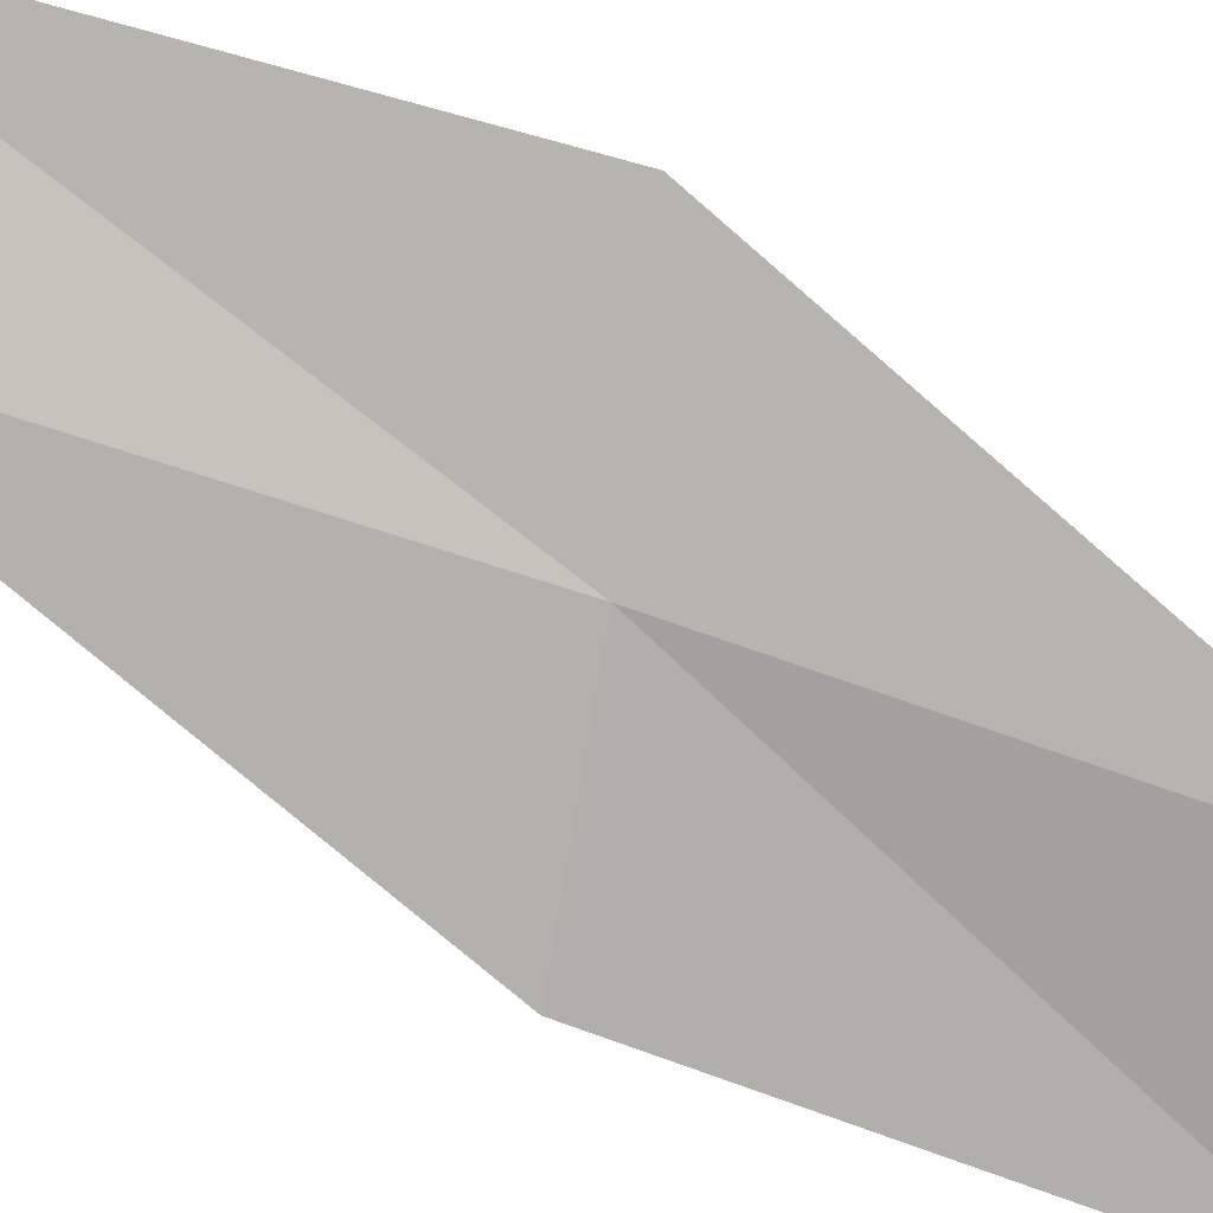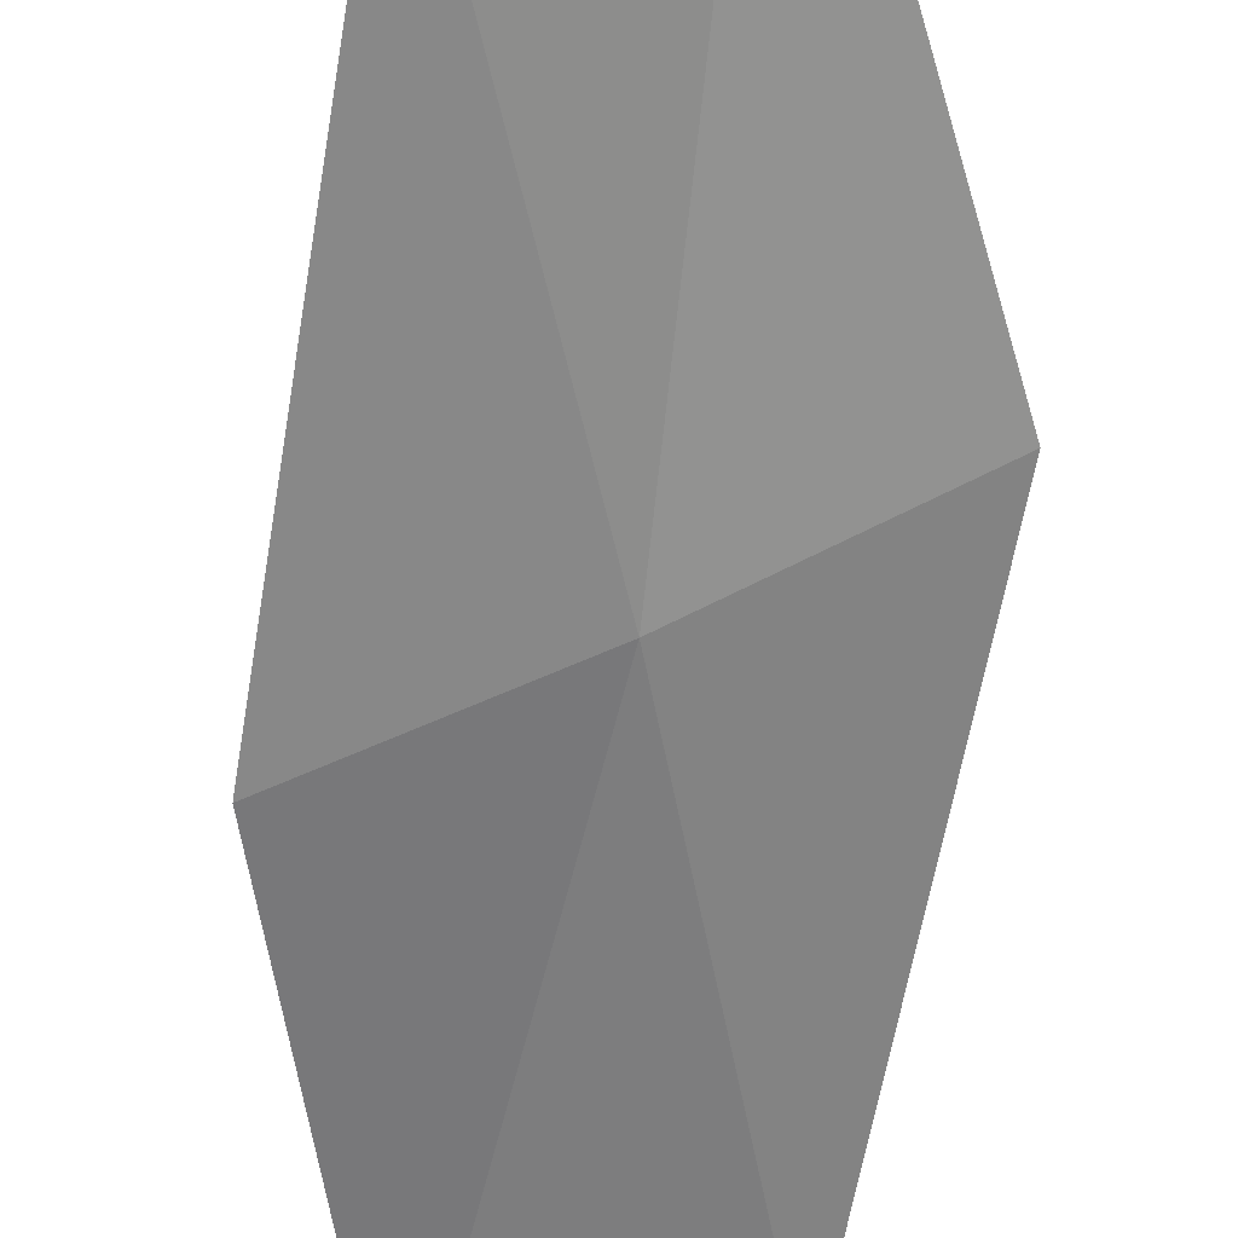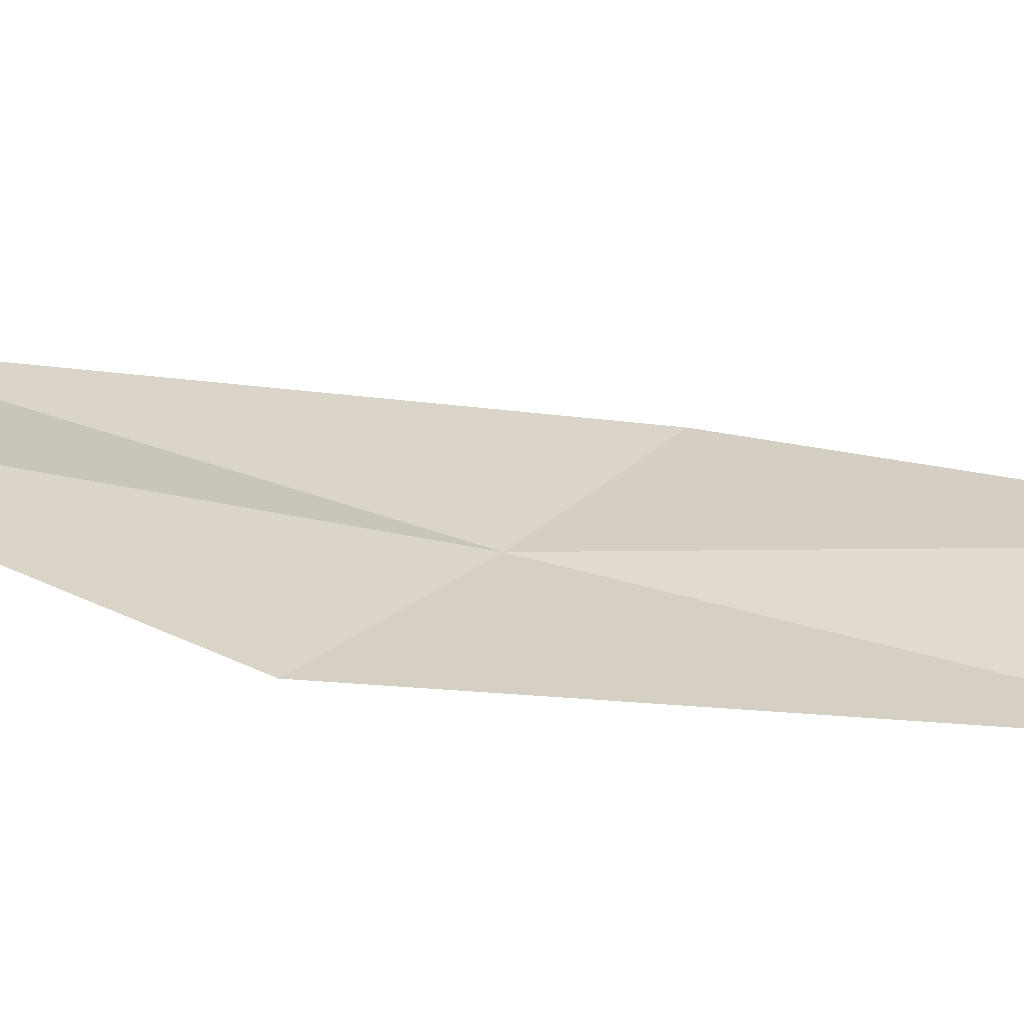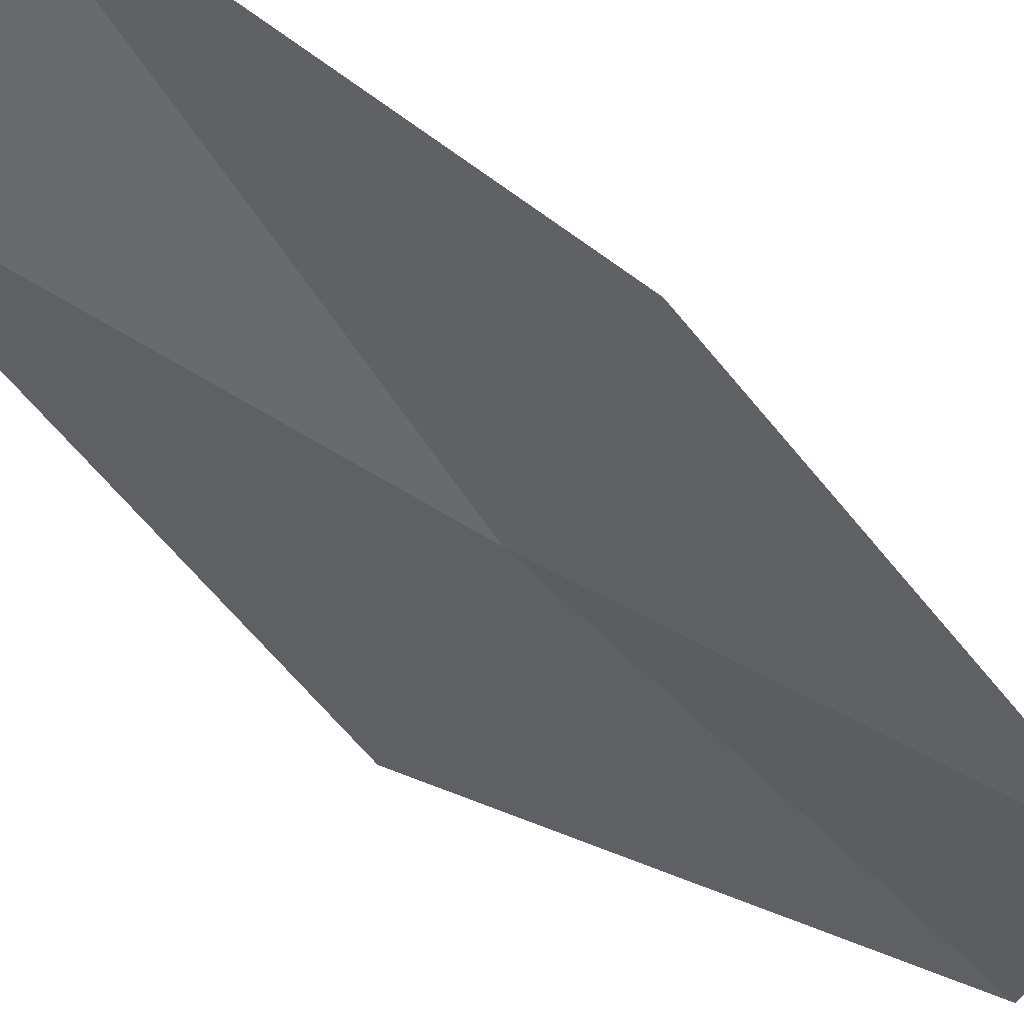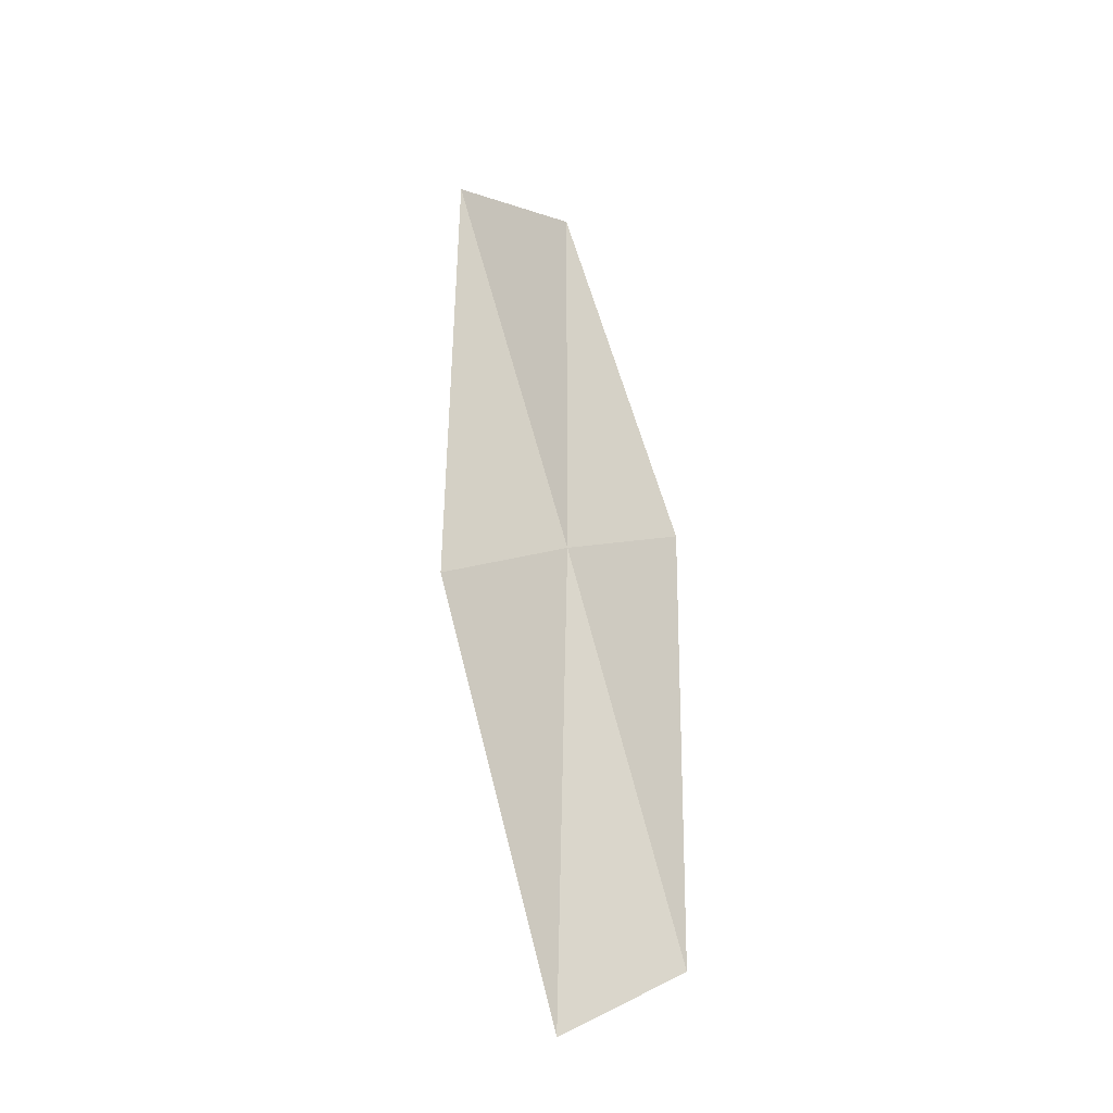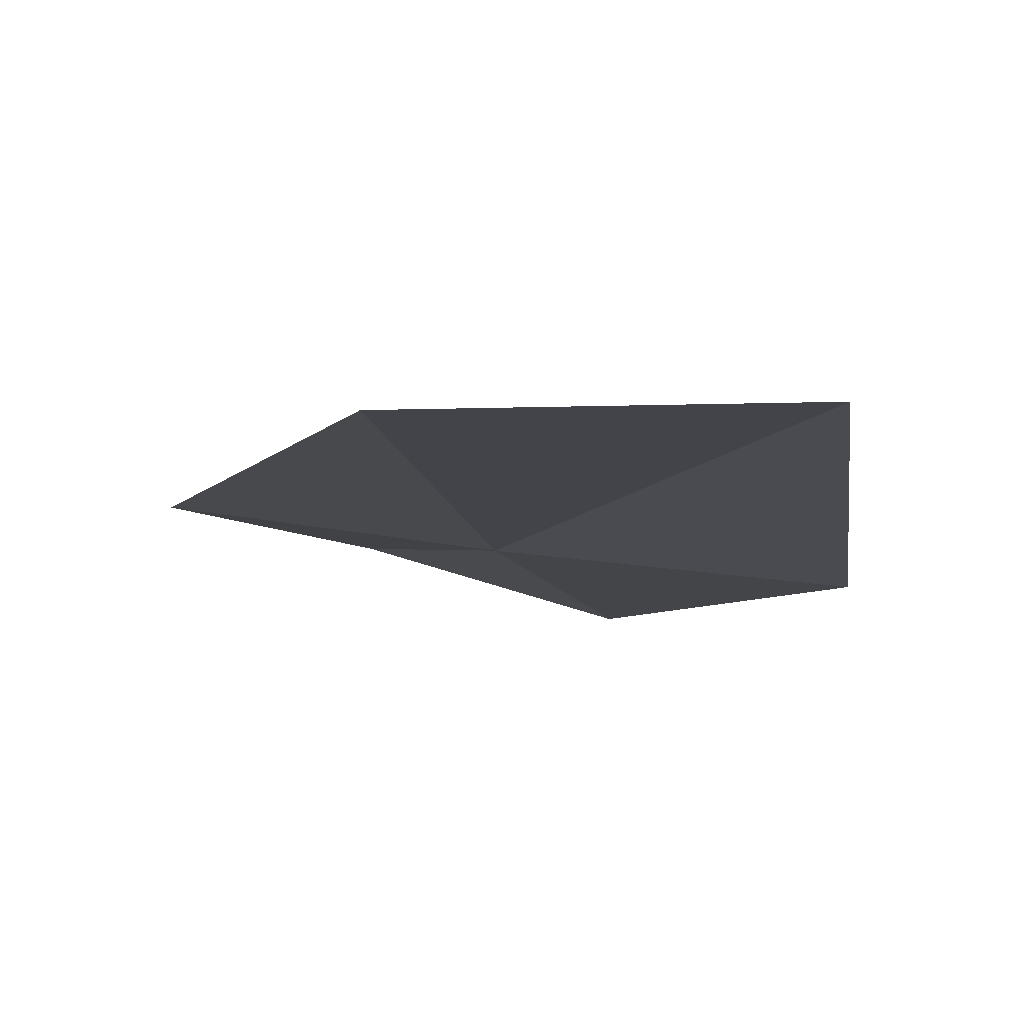
<metadata>
{"format":"obj","ext":"obj","renderer":"f3d","projection":"perspective","resolution":1024,"background":"white","views":[{"elev":-70.9,"azim":45.5,"up":"+Z"},{"elev":-58.9,"azim":-13.9,"up":"+Z"},{"elev":34.9,"azim":88.2,"up":"+Z"},{"elev":-54.2,"azim":-149.6,"up":"+Z"},{"elev":-41.0,"azim":128.5,"up":"+Y"},{"elev":-8.3,"azim":162.5,"up":"+Z"}]}
</metadata>
<code>
v 38.04 57.33 0.9165
v 39.17 56.46 1.163
v 37.53 53.63 1.425
v 36.55 54.41 1.022
v 39.4 60.28 0.9289
v 38.07 61.1 0.8896
v 36.86 58.15 0.7156
f 1 3 2
f 1 4 3
f 1 2 5
f 1 7 4
f 1 5 6
f 1 6 7

</code>
